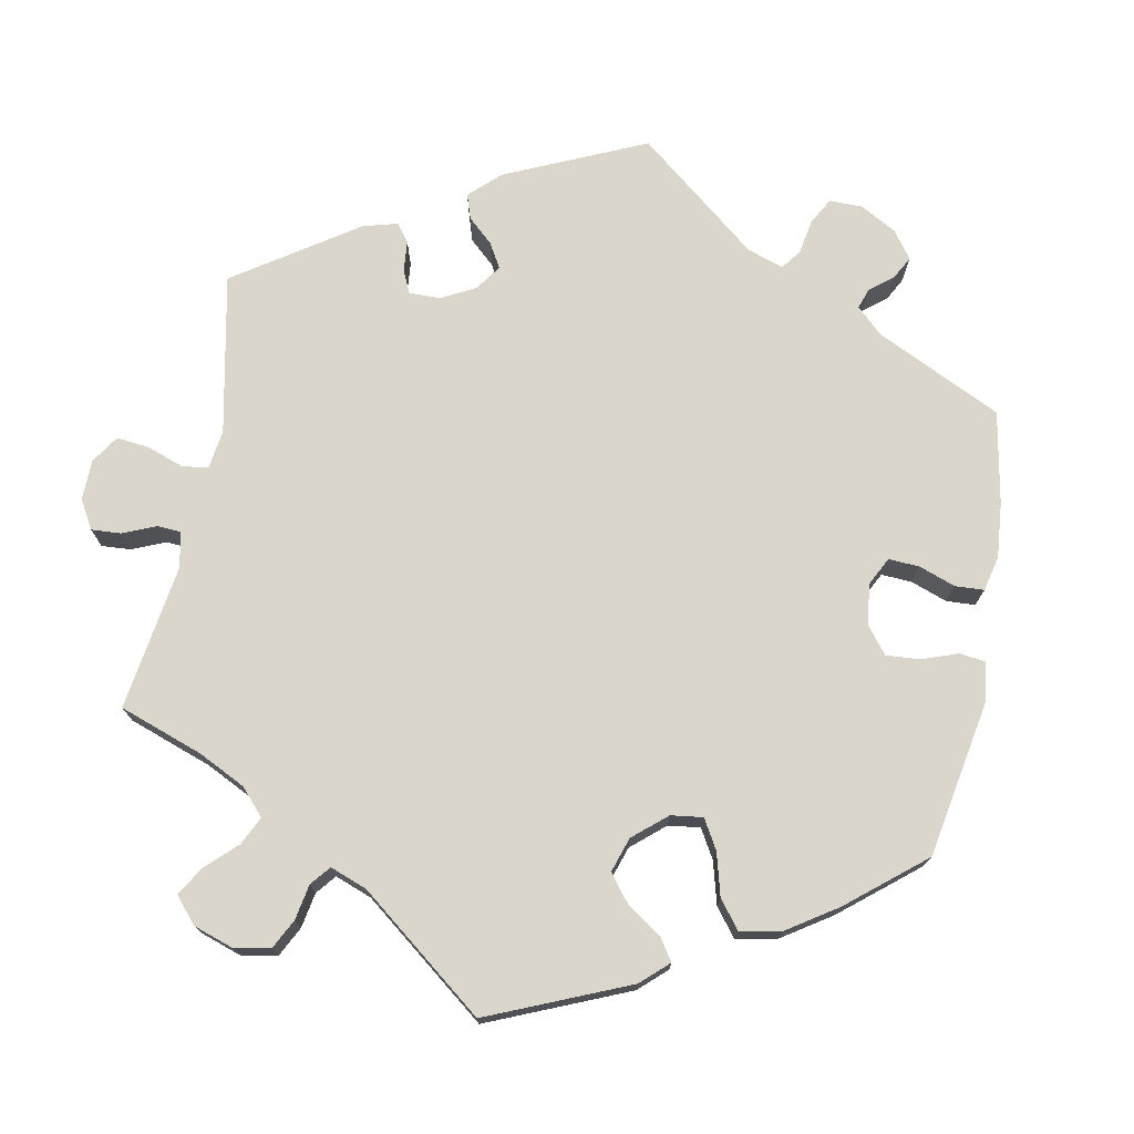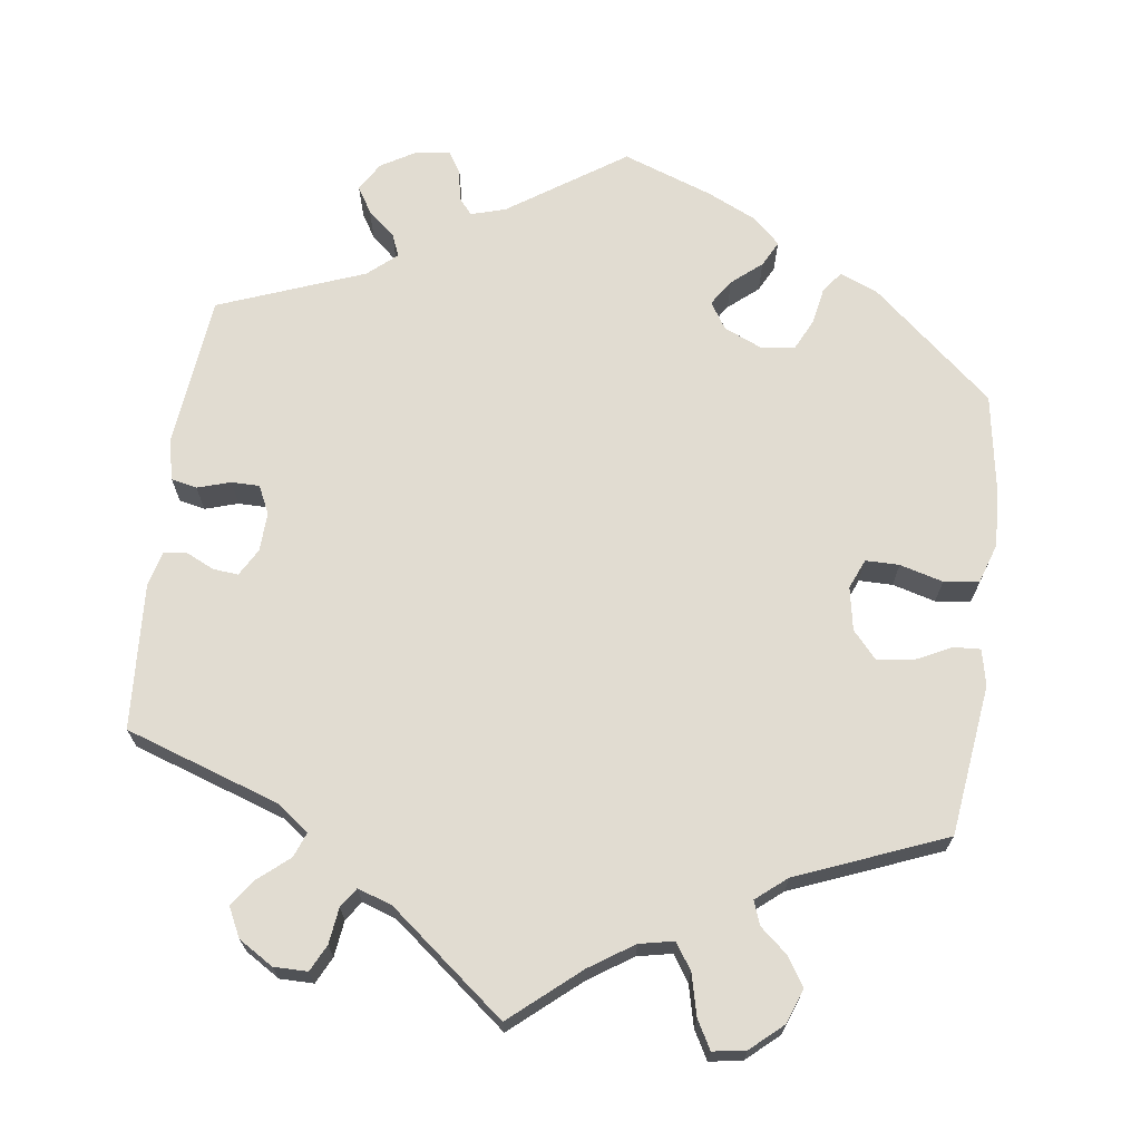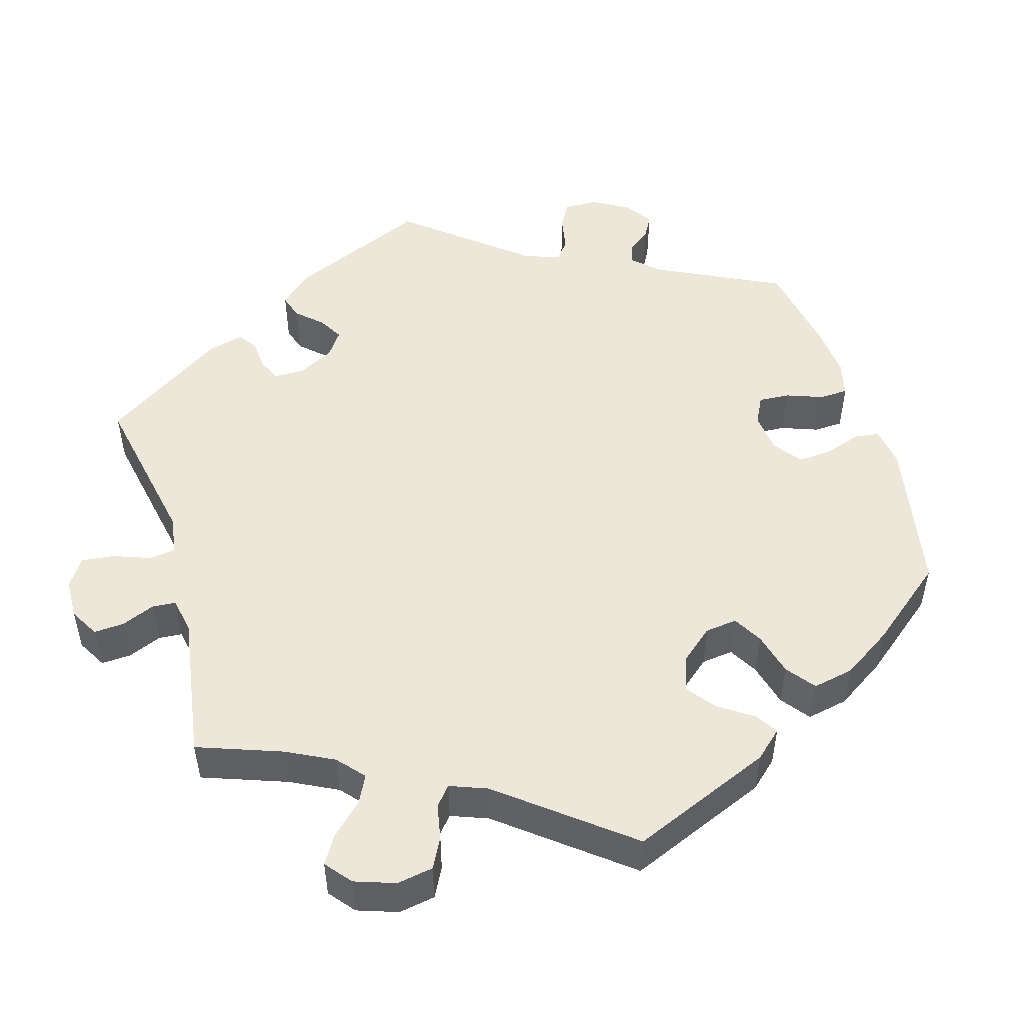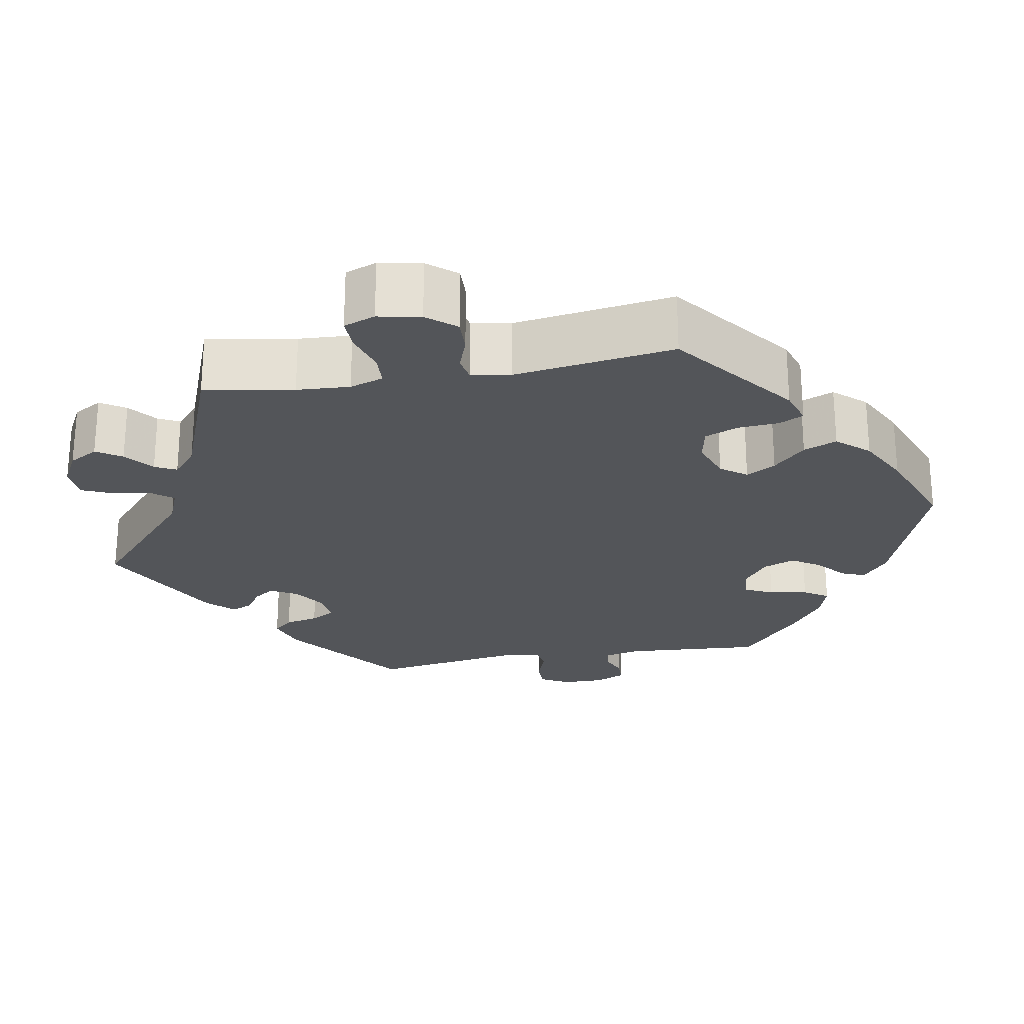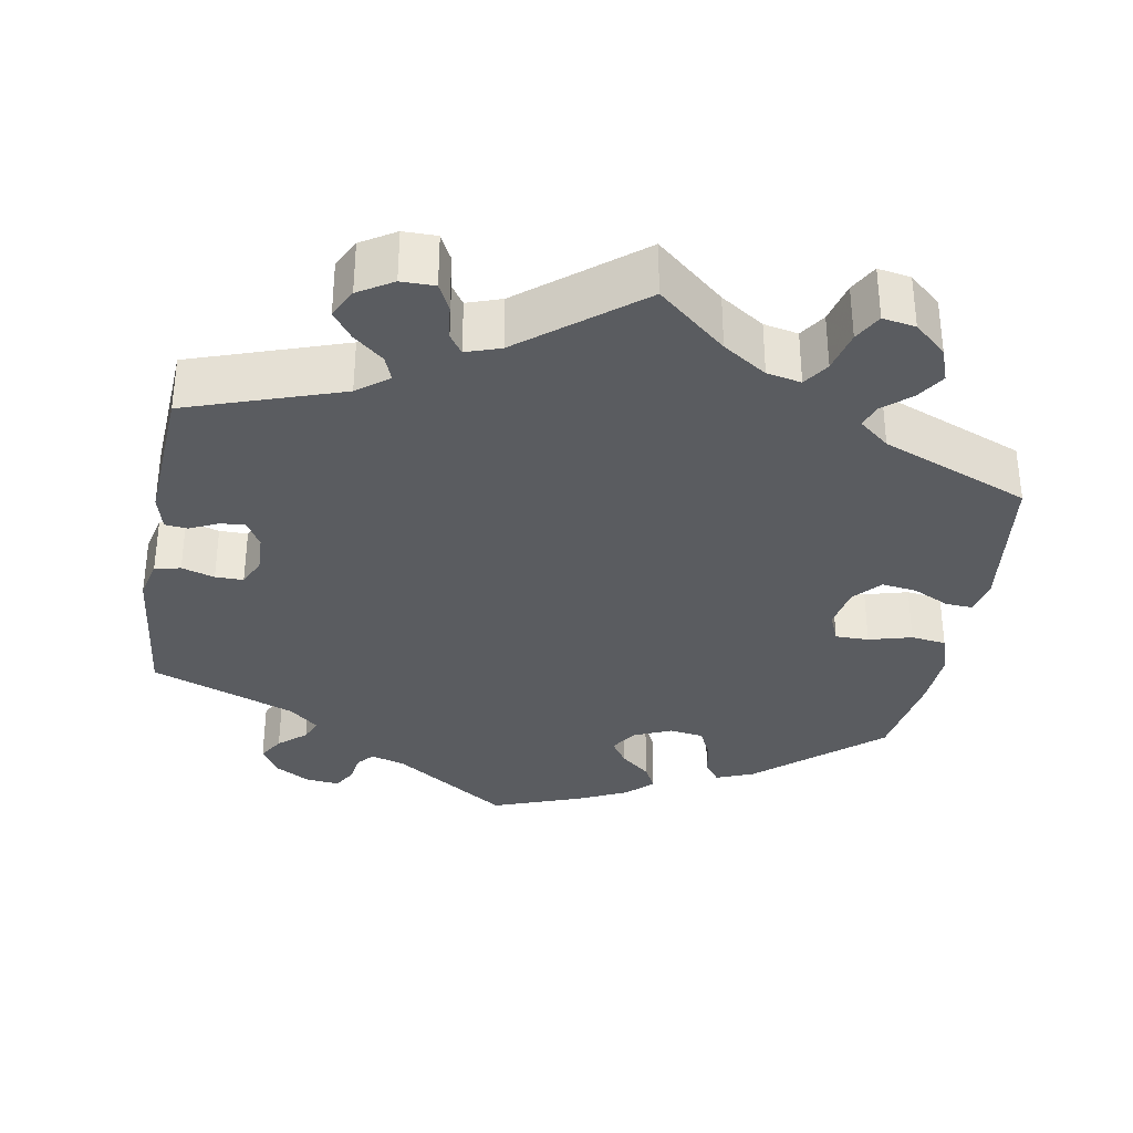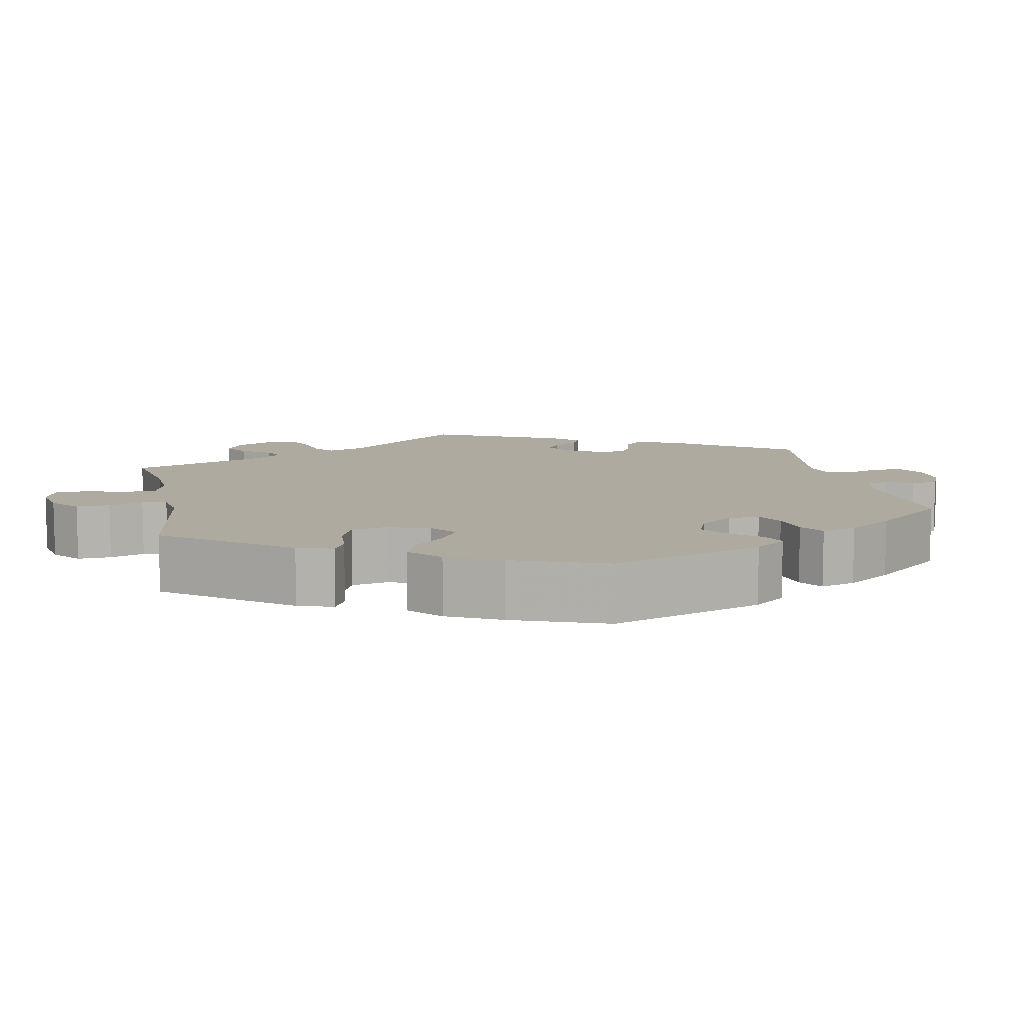
<metadata>
{"format":"obj","ext":"obj","renderer":"f3d","projection":"perspective","resolution":1024,"background":"white","views":[{"elev":73.7,"azim":-109.4,"up":"+Y"},{"elev":69.0,"azim":-172.4,"up":"+Y"},{"elev":50.2,"azim":-136.2,"up":"+Y"},{"elev":-24.1,"azim":-139.7,"up":"+Y"},{"elev":-33.9,"azim":170.0,"up":"+Y"},{"elev":9.5,"azim":-71.5,"up":"+Y"}]}
</metadata>
<code>
v 0.521 0.07 0.093
v 0.509 0.07 0.041
v 0.476 0.07 0.034
v 0.434 0.07 0.047
v 0.398 0.07 0.047
v 0.381 0.07 0.011
v 0.383 0.07 -0.039
v 0.403 0.07 -0.074
v 0.435 0.07 -0.071
v 0.471 0.07 -0.054
v 0.5 0.07 -0.057
v 0.512 0.07 -0.102
v 0.5 0.07 -0.289
v 0.302 0.07 -0.356
v 0.262 0.07 -0.387
v 0.274 0.07 -0.418
v 0.313 0.07 -0.451
v 0.338 0.07 -0.485
v 0.319 0.07 -0.523
v 0.275 0.07 -0.55
v 0.232 0.07 -0.55
v 0.215 0.07 -0.516
v 0.209 0.07 -0.47
v 0.192 0.07 -0.445
v 0.148 0.07 -0.46
v 0 0.07 -0.578
v -0.087 0.07 -0.504
v -0.143 0.07 -0.467
v -0.187 0.07 -0.458
v -0.209 0.07 -0.491
v -0.222 0.07 -0.544
v -0.242 0.07 -0.58
v -0.284 0.07 -0.573
v -0.325 0.07 -0.537
v -0.341 0.07 -0.493
v -0.318 0.07 -0.457
v -0.283 0.07 -0.427
v -0.272 0.07 -0.397
v -0.311 0.07 -0.365
v -0.5 0.07 -0.289
v -0.525 0.07 -0.096
v -0.515 0.07 -0.05
v -0.481 0.07 -0.052
v -0.434 0.07 -0.075
v -0.389 0.07 -0.081
v -0.358 0.07 -0.046
v -0.348 0.07 0.009
v -0.364 0.07 0.047
v -0.407 0.07 0.047
v -0.462 0.07 0.032
v -0.507 0.07 0.038
v -0.524 0.07 0.089
v -0.52 0.07 0.164
v -0.5 0.07 0.289
v -0.345 0.07 0.422
v -0.297 0.07 0.441
v -0.277 0.07 0.415
v -0.268 0.07 0.367
v -0.249 0.07 0.328
v -0.205 0.07 0.322
v -0.157 0.07 0.343
v -0.135 0.07 0.377
v -0.157 0.07 0.41
v -0.195 0.07 0.442
v -0.212 0.07 0.475
v -0.178 0.07 0.507
v -0.114 0.07 0.537
v 0 0.07 0.578
v 0.148 0.07 0.478
v 0.192 0.07 0.465
v 0.21 0.07 0.486
v 0.216 0.07 0.524
v 0.233 0.07 0.552
v 0.276 0.07 0.548
v 0.322 0.07 0.521
v 0.344 0.07 0.484
v 0.324 0.07 0.451
v 0.289 0.07 0.421
v 0.277 0.07 0.392
v 0.314 0.07 0.36
v 0.5 0.07 0.289
v 0.521 0 0.093
v 0.509 0 0.041
v 0.476 0 0.034
v 0.434 0 0.047
v 0.398 0 0.047
v 0.381 0 0.011
v 0.383 0 -0.039
v 0.403 0 -0.074
v 0.435 0 -0.071
v 0.471 0 -0.054
v 0.5 0 -0.057
v 0.512 0 -0.102
v 0.5 0 -0.289
v 0.302 0 -0.356
v 0.262 0 -0.387
v 0.274 0 -0.418
v 0.313 0 -0.451
v 0.338 0 -0.485
v 0.319 0 -0.523
v 0.275 0 -0.55
v 0.232 0 -0.55
v 0.215 0 -0.516
v 0.209 0 -0.47
v 0.192 0 -0.445
v 0.148 0 -0.46
v 0 0 -0.578
v -0.087 0 -0.504
v -0.143 0 -0.467
v -0.187 0 -0.458
v -0.209 0 -0.491
v -0.222 0 -0.544
v -0.242 0 -0.58
v -0.284 0 -0.573
v -0.325 0 -0.537
v -0.341 0 -0.493
v -0.318 0 -0.457
v -0.283 0 -0.427
v -0.272 0 -0.397
v -0.311 0 -0.365
v -0.5 0 -0.289
v -0.525 0 -0.096
v -0.515 0 -0.05
v -0.481 0 -0.052
v -0.434 0 -0.075
v -0.389 0 -0.081
v -0.358 0 -0.046
v -0.348 0 0.009
v -0.364 0 0.047
v -0.407 0 0.047
v -0.462 0 0.032
v -0.507 0 0.038
v -0.524 0 0.089
v -0.52 0 0.164
v -0.5 0 0.289
v -0.345 0 0.422
v -0.297 0 0.441
v -0.277 0 0.415
v -0.268 0 0.367
v -0.249 0 0.328
v -0.205 0 0.322
v -0.157 0 0.343
v -0.135 0 0.377
v -0.157 0 0.41
v -0.195 0 0.442
v -0.212 0 0.475
v -0.178 0 0.507
v -0.114 0 0.537
v 0 0 0.578
v 0.148 0 0.478
v 0.192 0 0.465
v 0.21 0 0.486
v 0.216 0 0.524
v 0.233 0 0.552
v 0.276 0 0.548
v 0.322 0 0.521
v 0.344 0 0.484
v 0.324 0 0.451
v 0.289 0 0.421
v 0.277 0 0.392
v 0.314 0 0.36
v 0.5 0 0.289
f 80 81 1 2
f 79 80 2 3
f 75 76 77 78
f 75 78 79
f 74 75 79
f 71 72 73 74
f 70 71 74 79
f 69 70 79 3
f 63 64 65 66
f 62 63 66 67
f 55 56 57 58
f 55 58 59
f 54 55 59
f 53 54 59 60
f 49 50 51 52
f 48 49 52 53
f 41 42 43 44
f 39 40 41 44
f 38 39 44 45
f 34 35 36 37
f 32 33 34 37
f 30 31 32 37
f 29 30 37 38
f 28 29 38 45
f 25 26 27
f 24 25 27 28
f 20 21 22 23
f 20 23 24
f 19 20 24
f 16 17 18 19
f 16 19 24
f 15 16 24 28
f 11 12 13 14
f 9 10 11 14
f 8 9 14 15
f 7 8 15 28
f 68 69 3 4
f 62 67 68 4
f 61 62 4 5
f 48 53 60 61
f 47 48 61 5
f 46 47 5 6
f 28 45 46
f 6 7 28 46
f 83 82 162 161
f 84 83 161 160
f 159 158 157 156
f 160 159 156
f 160 156 155
f 155 154 153 152
f 160 155 152 151
f 84 160 151 150
f 147 146 145 144
f 148 147 144 143
f 139 138 137 136
f 140 139 136
f 140 136 135
f 141 140 135 134
f 133 132 131 130
f 134 133 130 129
f 125 124 123 122
f 125 122 121 120
f 126 125 120 119
f 118 117 116 115
f 118 115 114 113
f 118 113 112 111
f 119 118 111 110
f 126 119 110 109
f 108 107 106
f 109 108 106 105
f 104 103 102 101
f 105 104 101
f 105 101 100
f 100 99 98 97
f 105 100 97
f 109 105 97 96
f 95 94 93 92
f 95 92 91 90
f 96 95 90 89
f 109 96 89 88
f 85 84 150 149
f 85 149 148 143
f 86 85 143 142
f 142 141 134 129
f 86 142 129 128
f 87 86 128 127
f 127 126 109
f 127 109 88 87
f 1 82 83 2
f 2 83 84 3
f 3 84 85 4
f 4 85 86 5
f 5 86 87 6
f 6 87 88 7
f 7 88 89 8
f 8 89 90 9
f 9 90 91 10
f 10 91 92 11
f 11 92 93 12
f 12 93 94 13
f 13 94 95 14
f 14 95 96 15
f 15 96 97 16
f 16 97 98 17
f 17 98 99 18
f 18 99 100 19
f 19 100 101 20
f 20 101 102 21
f 21 102 103 22
f 22 103 104 23
f 23 104 105 24
f 24 105 106 25
f 25 106 107 26
f 26 107 108 27
f 27 108 109 28
f 28 109 110 29
f 29 110 111 30
f 30 111 112 31
f 31 112 113 32
f 32 113 114 33
f 33 114 115 34
f 34 115 116 35
f 35 116 117 36
f 36 117 118 37
f 37 118 119 38
f 38 119 120 39
f 39 120 121 40
f 40 121 122 41
f 41 122 123 42
f 42 123 124 43
f 43 124 125 44
f 44 125 126 45
f 45 126 127 46
f 46 127 128 47
f 47 128 129 48
f 48 129 130 49
f 49 130 131 50
f 50 131 132 51
f 51 132 133 52
f 52 133 134 53
f 53 134 135 54
f 54 135 136 55
f 55 136 137 56
f 56 137 138 57
f 57 138 139 58
f 58 139 140 59
f 59 140 141 60
f 60 141 142 61
f 61 142 143 62
f 62 143 144 63
f 63 144 145 64
f 64 145 146 65
f 65 146 147 66
f 66 147 148 67
f 67 148 149 68
f 68 149 150 69
f 69 150 151 70
f 70 151 152 71
f 71 152 153 72
f 72 153 154 73
f 73 154 155 74
f 74 155 156 75
f 75 156 157 76
f 76 157 158 77
f 77 158 159 78
f 78 159 160 79
f 79 160 161 80
f 80 161 162 81
f 81 162 82 1

</code>
